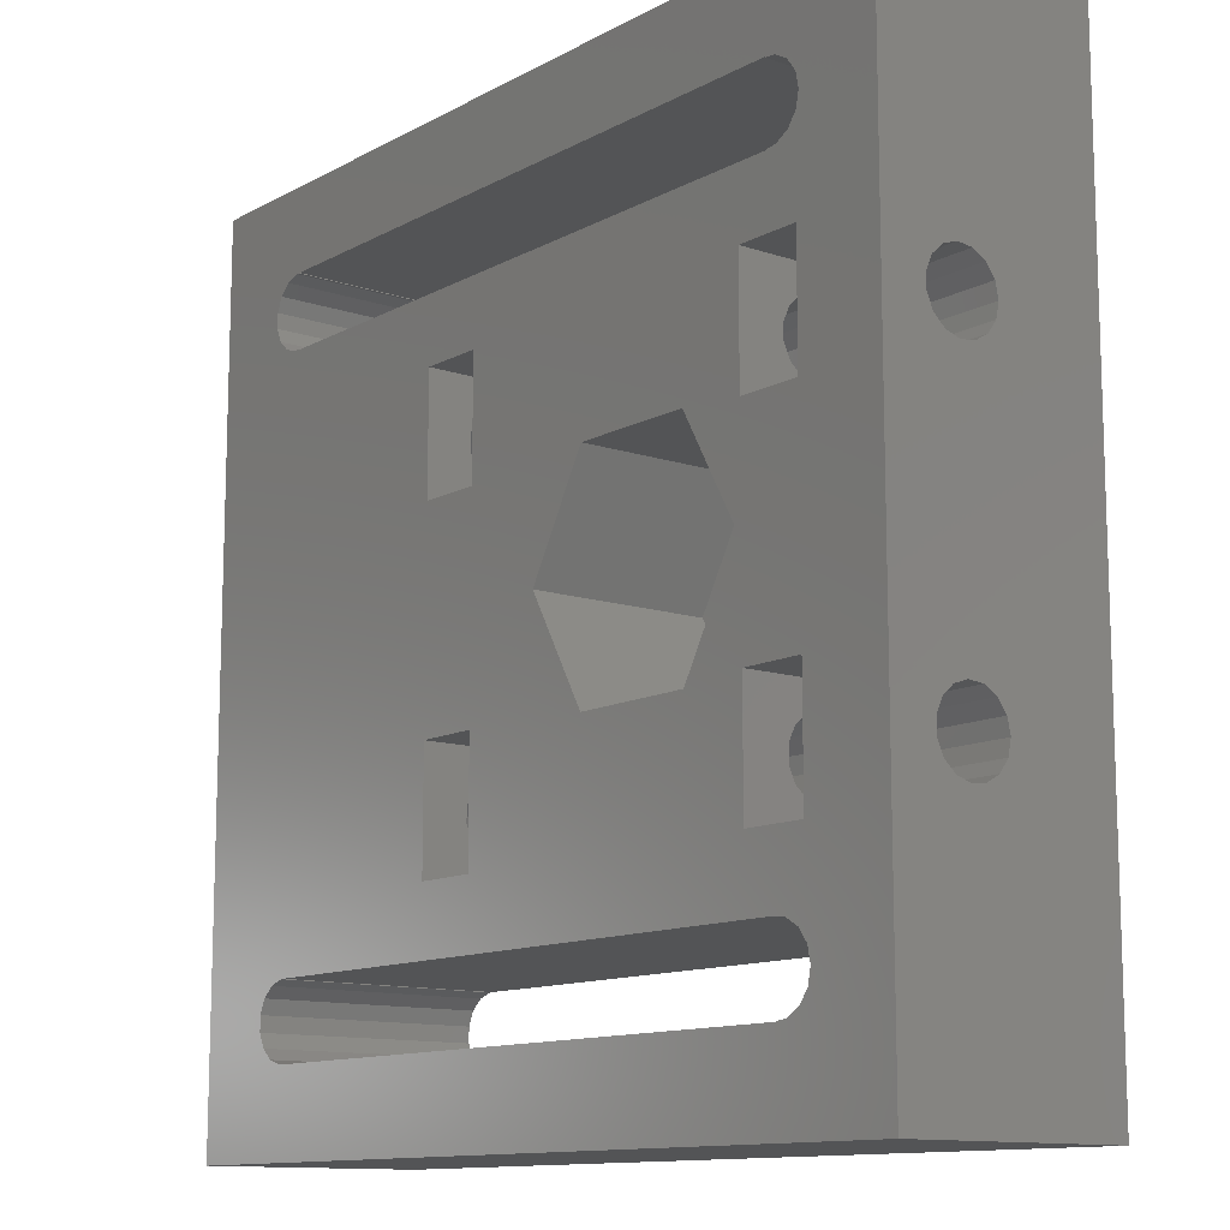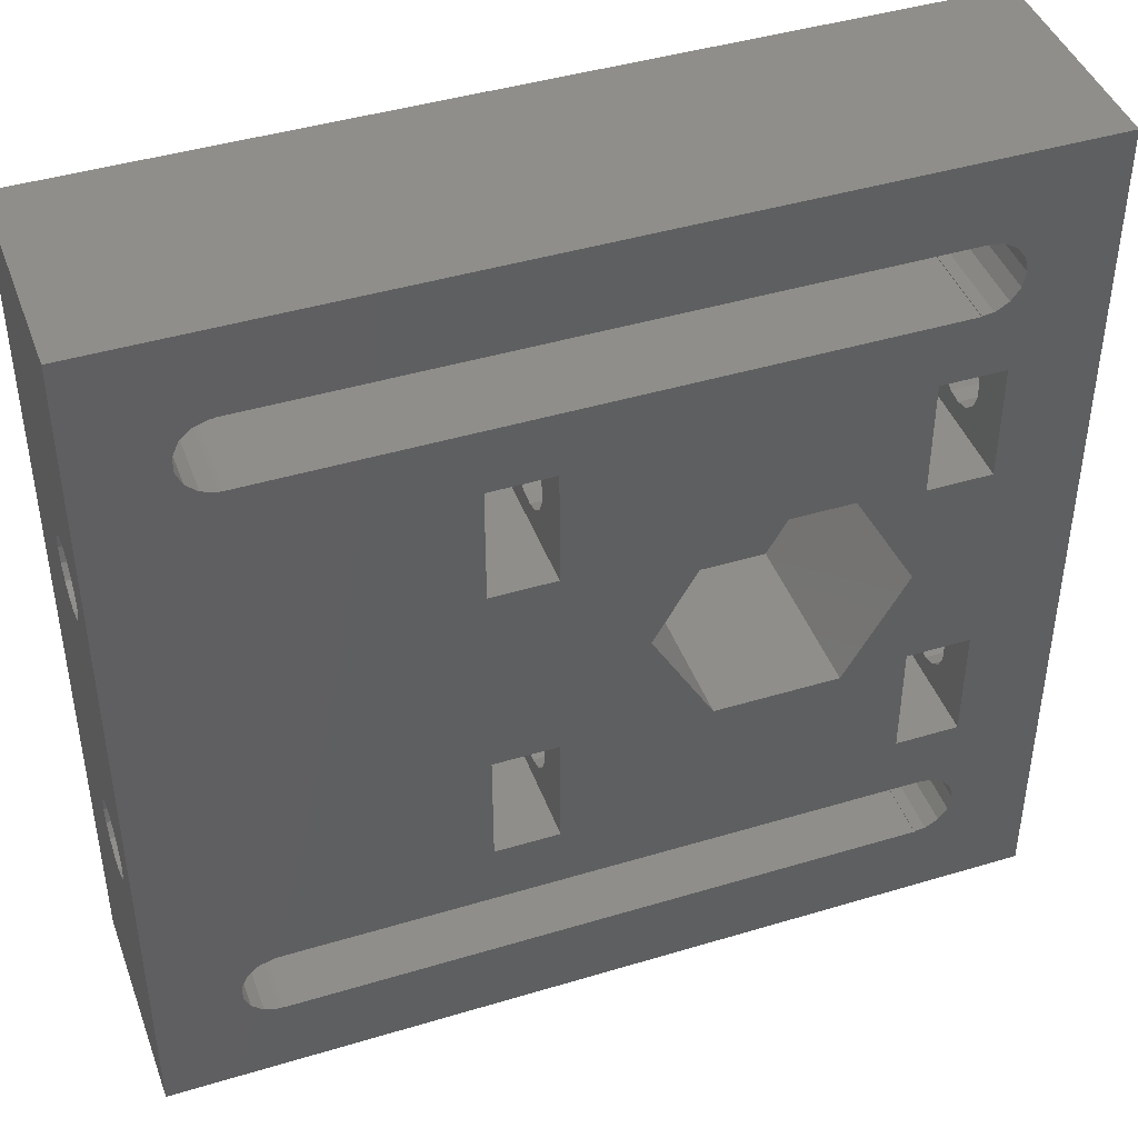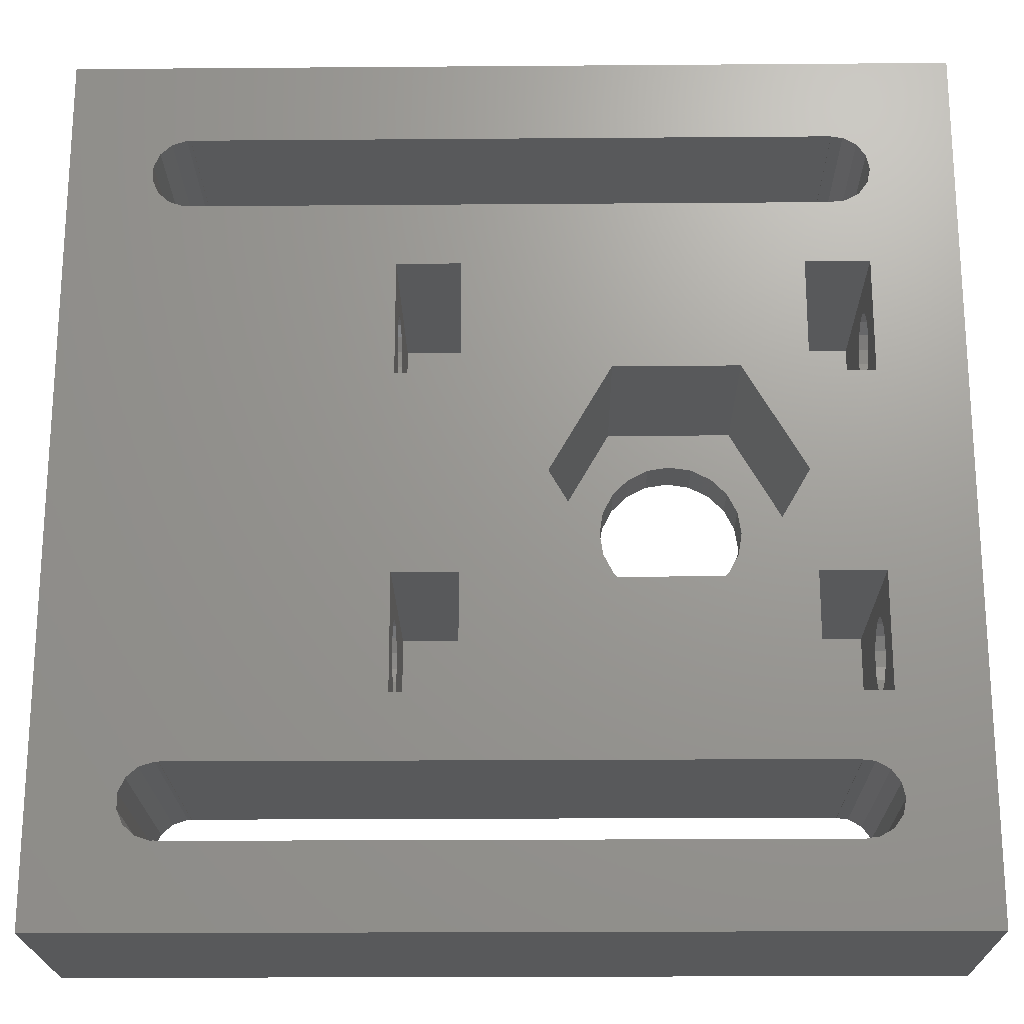
<metadata>
{"format":"stl","ext":"stl","renderer":"f3d","projection":"perspective","resolution":1024,"background":"white","views":[{"elev":-12.0,"azim":51.5,"up":"+Y"},{"elev":43.4,"azim":-19.6,"up":"+Y"},{"elev":-20.7,"azim":0.8,"up":"+Y"}]}
</metadata>
<code>
# stl→obj: 364 verts, 760 faces
v -27.5 -9.522 4.25
v -27.5 -27.5 7
v -27.5 27.5 7
v -27.5 -27.5 -7
v -27.5 -12.29 2.24
v -27.5 -12.19 1.289
v -27.5 -11.71 0.461
v -27.5 -10.94 -0.1012
v -27.5 -10 -0.3
v -27.5 27.5 -7
v -27.5 -8.291 0.461
v -27.5 -9.065 -0.1012
v -27.5 -7.813 1.289
v -27.5 -7.713 2.24
v -27.5 10.94 -0.1012
v -27.5 10 -0.3
v -27.5 9.522 4.25
v -27.5 -8.008 3.15
v -27.5 -11.99 3.15
v -27.5 -11.35 3.861
v -27.5 -8.648 3.861
v -27.5 -10.48 4.25
v -27.5 7.813 1.289
v -27.5 7.713 2.24
v -27.5 8.291 0.461
v -27.5 9.065 -0.1012
v -27.5 11.71 0.461
v -27.5 11.35 3.861
v -27.5 11.99 3.15
v -27.5 12.19 1.289
v -27.5 12.29 2.24
v -27.5 8.648 3.861
v -27.5 8.008 3.15
v -27.5 10.48 4.25
v 27.5 -27.5 -7
v 27.5 -27.5 7
v 20 22.3 -7
v 27.5 27.5 -7
v -22.25 -19.52 -7
v -22.25 -20.48 -7
v -20 -17.7 -7
v -20.24 17.71 -7
v -20 17.7 -7
v -21.86 -21.35 -7
v -21.15 -21.99 -7
v -20.24 -22.29 -7
v -20 -22.26 -7
v -20 -22.3 -7
v 5.72 1.391 -7
v 5.5 0 -7
v 22.1 -20.94 -7
v 21.54 -21.71 -7
v 6.359 2.645 -7
v 20 -22.3 -7
v 20 -22.26 -7
v 20 17.7 -7
v 20.71 -22.19 -7
v -21.86 21.35 -7
v -21.15 21.99 -7
v 22.1 -19.06 -7
v 22.3 -20 -7
v -21.86 18.65 -7
v -21.15 18.01 -7
v 21.54 -18.29 -7
v 20 -17.74 -7
v 20 -17.7 -7
v 20.71 -17.81 -7
v -20.24 -17.71 -7
v -21.15 -18.01 -7
v -22.25 19.52 -7
v -21.86 -18.65 -7
v -22.25 20.48 -7
v 5.72 -1.391 -7
v 6.359 -2.645 -7
v 7.355 3.641 -7
v 8.609 4.28 -7
v -20 -17.74 -7
v -20 17.74 -7
v 8.609 -4.28 -7
v 7.355 -3.641 -7
v 22.3 20 -7
v 22.1 19.06 -7
v 20.71 17.81 -7
v 21.54 18.29 -7
v 22.1 20.94 -7
v 20.71 22.19 -7
v 20 22.26 -7
v 21.54 21.71 -7
v -20 22.3 -7
v -20 22.26 -7
v 20 17.74 -7
v -20.24 22.29 -7
v 10 -4.5 -7
v 14.28 1.391 -7
v 14.5 0 -7
v 11.39 -4.28 -7
v 12.64 -3.641 -7
v 13.64 -2.645 -7
v 14.28 -1.391 -7
v 13.64 2.645 -7
v 12.64 3.641 -7
v 10 4.5 -7
v 11.39 4.28 -7
v 27.5 27.5 7
v -20 -22.3 7
v 22.3 -20 7
v 22.1 -20.94 7
v -21.86 21.35 7
v -21.15 21.99 7
v -22.25 -20.48 7
v -22.25 -19.52 7
v -21.86 -18.65 7
v -3 6.35 7
v 6.125 -6.712 7
v 2.25 0 7
v -21.15 -18.01 7
v -7 6.35 7
v -20.24 -17.71 7
v -20 -17.74 7
v -3 -6.35 7
v -20 -17.7 7
v 22.1 -19.06 7
v 22 -13.65 7
v 20.71 -17.81 7
v 21.54 -18.29 7
v 20 -17.74 7
v 20 -17.7 7
v 21.54 -21.71 7
v 20.71 -22.19 7
v 20 -22.26 7
v 20 -22.3 7
v -20.24 -22.29 7
v -20 -22.26 7
v 22.1 19.06 7
v 22 13.65 7
v 22.3 20 7
v -21.15 -21.99 7
v -21.86 -21.35 7
v 20 17.7 7
v -20 17.7 7
v -7 13.65 7
v -22.25 19.52 7
v -22.25 20.48 7
v -20.24 22.29 7
v -20 22.3 7
v -20 22.26 7
v 20.71 17.81 7
v 20 17.74 7
v 20 22.3 7
v 20 22.26 7
v 20.71 22.19 7
v 18 13.65 7
v 21.54 18.29 7
v 21.54 21.71 7
v 22.1 20.94 7
v 22 6.35 7
v 22 -6.35 7
v -20.24 17.71 7
v -21.15 18.01 7
v -21.86 18.65 7
v -7 -13.65 7
v -7 -6.35 7
v 18 -13.65 7
v 13.88 -6.712 7
v 17.75 0 7
v -3 13.65 7
v 6.125 6.712 7
v 18 6.35 7
v 13.88 6.712 7
v 18 -6.35 7
v -3 -13.65 7
v -20 17.74 7
v -7 -12.19 1.289
v -7 -12.29 2.24
v -7 -11.99 3.15
v -7 -11.35 3.861
v -7 -10.48 4.25
v -7 -9.522 4.25
v -7 -8.648 3.861
v -7 -8.008 3.15
v -7 -7.713 2.24
v -7 -7.813 1.289
v -7 -8.291 0.461
v -7 -9.065 -0.1012
v -7 -10 -0.3
v -7 -10.94 -0.1012
v -7 -11.71 0.461
v -7 8.008 3.15
v -7 7.713 2.24
v -7 7.813 1.289
v -7 8.648 3.861
v -7 9.522 4.25
v -7 10.48 4.25
v -7 11.35 3.861
v -7 11.99 3.15
v -7 12.29 2.24
v -7 12.19 1.289
v -7 11.71 0.461
v -7 10.94 -0.1012
v -7 10 -0.3
v -7 9.065 -0.1012
v -7 8.291 0.461
v 27.5 -9.065 -0.1012
v 27.5 -10 -0.3
v 27.5 -10.94 -0.1012
v 27.5 -12.19 1.289
v 27.5 11.35 3.861
v 27.5 11.99 3.15
v 27.5 -12.29 2.24
v 27.5 -11.35 3.861
v 27.5 -11.99 3.15
v 27.5 -10.48 4.25
v 27.5 -8.648 3.861
v 27.5 -8.008 3.15
v 27.5 -9.522 4.25
v 27.5 -7.713 2.24
v 27.5 -7.813 1.289
v 27.5 10 -0.3
v 27.5 -8.291 0.461
v 27.5 10.48 4.25
v 27.5 -11.71 0.461
v 27.5 9.065 -0.1012
v 27.5 8.291 0.461
v 27.5 7.713 2.24
v 27.5 7.813 1.289
v 27.5 8.008 3.15
v 27.5 12.29 2.24
v 27.5 8.648 3.861
v 27.5 9.522 4.25
v 27.5 11.71 0.461
v 27.5 10.94 -0.1012
v 27.5 12.19 1.289
v 5.5 0 -4
v 5.72 -1.391 -4
v 5.72 1.391 -4
v 6.359 2.645 -4
v 7.355 3.641 -4
v 8.609 4.28 -4
v 10 4.5 -4
v 11.39 4.28 -4
v 12.64 3.641 -4
v 13.64 2.645 -4
v 14.28 1.391 -4
v 14.5 0 -4
v 14.28 -1.391 -4
v 13.64 -2.645 -4
v 12.64 -3.641 -4
v 11.39 -4.28 -4
v 10 -4.5 -4
v 8.609 -4.28 -4
v 7.355 -3.641 -4
v 6.359 -2.645 -4
v -7 -6.35 -6.25
v -7 -13.65 -6.25
v -3 -13.65 -6.25
v -3 -8.008 3.15
v -3 -7.713 2.24
v -3 -11.71 0.461
v -3 -6.35 -6.25
v -3 -9.065 -0.1012
v -3 -10 -0.3
v -3 -12.19 1.289
v -3 -10.94 -0.1012
v -3 -8.291 0.461
v -3 -7.813 1.289
v -3 -10.48 4.25
v -3 -9.522 4.25
v -3 -8.648 3.861
v -3 -11.99 3.15
v -3 -11.35 3.861
v -3 -12.29 2.24
v -7 13.65 -6.25
v -7 6.35 -6.25
v -3 6.35 -6.25
v -3 11.99 3.15
v -3 12.29 2.24
v -3 8.291 0.461
v -3 13.65 -6.25
v -3 10.94 -0.1012
v -3 10 -0.3
v -3 7.813 1.289
v -3 9.065 -0.1012
v -3 11.71 0.461
v -3 12.19 1.289
v -3 9.522 4.25
v -3 10.48 4.25
v -3 11.35 3.861
v -3 8.008 3.15
v -3 8.648 3.861
v -3 7.713 2.24
v 6.125 -6.712 -4
v 2.25 0 -4
v 13.88 -6.712 -4
v 17.75 0 -4
v 13.88 6.712 -4
v 6.125 6.712 -4
v 18 -11.35 3.861
v 18 -7.713 2.24
v 18 -7.813 1.289
v 18 -6.35 -6.25
v 18 -13.65 -6.25
v 18 -12.29 2.24
v 18 -11.99 3.15
v 18 -10.48 4.25
v 18 -9.522 4.25
v 18 -8.648 3.861
v 18 -8.008 3.15
v 18 -8.291 0.461
v 18 -9.065 -0.1012
v 18 -10 -0.3
v 18 -10.94 -0.1012
v 18 -11.71 0.461
v 18 -12.19 1.289
v 22 -13.65 -6.25
v 22 -8.008 3.15
v 22 -7.713 2.24
v 22 -11.71 0.461
v 22 -6.35 -6.25
v 22 -9.065 -0.1012
v 22 -10 -0.3
v 22 -12.19 1.289
v 22 -10.94 -0.1012
v 22 -8.291 0.461
v 22 -7.813 1.289
v 22 -10.48 4.25
v 22 -9.522 4.25
v 22 -8.648 3.861
v 22 -11.99 3.15
v 22 -11.35 3.861
v 22 -12.29 2.24
v 18 8.648 3.861
v 18 12.29 2.24
v 18 12.19 1.289
v 18 13.65 -6.25
v 18 6.35 -6.25
v 18 7.713 2.24
v 18 8.008 3.15
v 18 9.522 4.25
v 18 10.48 4.25
v 18 11.35 3.861
v 18 11.99 3.15
v 18 11.71 0.461
v 18 10.94 -0.1012
v 18 10 -0.3
v 18 9.065 -0.1012
v 18 8.291 0.461
v 18 7.813 1.289
v 22 6.35 -6.25
v 22 11.99 3.15
v 22 12.29 2.24
v 22 8.291 0.461
v 22 13.65 -6.25
v 22 10.94 -0.1012
v 22 10 -0.3
v 22 7.813 1.289
v 22 9.065 -0.1012
v 22 11.71 0.461
v 22 12.19 1.289
v 22 9.522 4.25
v 22 10.48 4.25
v 22 11.35 3.861
v 22 8.008 3.15
v 22 8.648 3.861
v 22 7.713 2.24
f 1 2 3
f 4 2 5
f 4 5 6
f 4 6 7
f 4 7 8
f 4 8 9
f 4 9 10
f 11 10 12
f 13 10 11
f 12 10 9
f 14 10 13
f 15 10 16
f 17 14 3
f 14 18 3
f 19 2 20
f 18 21 3
f 22 2 1
f 21 1 3
f 20 2 22
f 23 14 24
f 25 14 23
f 26 14 25
f 10 14 26
f 10 26 16
f 27 10 15
f 28 3 29
f 10 27 3
f 27 30 3
f 30 31 3
f 31 29 3
f 32 14 17
f 33 14 32
f 28 34 3
f 34 17 3
f 24 14 33
f 5 2 19
f 2 4 35
f 36 2 35
f 37 10 38
f 4 10 39
f 4 39 40
f 41 42 43
f 4 40 44
f 4 44 45
f 4 45 46
f 4 46 35
f 46 47 48
f 46 48 35
f 49 50 43
f 51 35 52
f 53 49 43
f 54 55 35
f 56 53 43
f 55 57 35
f 58 10 59
f 57 52 35
f 60 38 61
f 35 51 61
f 35 61 38
f 41 62 63
f 41 63 42
f 60 64 38
f 65 66 67
f 68 10 41
f 69 10 68
f 62 41 70
f 71 10 69
f 39 10 71
f 70 10 72
f 73 74 43
f 41 10 70
f 56 75 53
f 56 76 75
f 68 41 77
f 74 64 67
f 74 66 43
f 42 78 43
f 74 67 66
f 79 64 80
f 81 38 82
f 64 56 83
f 64 83 84
f 64 84 82
f 64 82 38
f 85 38 81
f 37 86 87
f 85 88 38
f 88 86 38
f 89 10 37
f 86 37 38
f 90 10 89
f 83 56 91
f 92 10 90
f 59 10 92
f 72 10 58
f 50 73 43
f 64 74 80
f 93 64 79
f 94 56 95
f 64 93 96
f 64 96 97
f 64 97 98
f 64 98 99
f 64 99 56
f 99 95 56
f 100 56 94
f 101 56 100
f 76 56 102
f 101 103 56
f 103 102 56
f 54 35 48
f 41 43 66
f 10 3 38
f 38 3 104
f 105 2 36
f 106 107 36
f 108 109 3
f 3 2 110
f 3 110 111
f 3 111 112
f 113 114 115
f 3 112 116
f 113 117 114
f 3 116 118
f 3 118 119
f 117 120 114
f 3 119 121
f 122 106 36
f 123 124 125
f 104 122 36
f 104 125 122
f 126 124 127
f 128 129 36
f 129 130 36
f 130 131 36
f 132 2 105
f 133 132 105
f 134 135 136
f 137 2 132
f 138 2 137
f 110 2 138
f 139 140 141
f 3 121 142
f 3 142 143
f 3 143 108
f 144 3 109
f 104 3 144
f 145 144 146
f 147 148 139
f 104 144 145
f 104 149 150
f 104 150 151
f 152 135 153
f 104 151 154
f 104 154 155
f 156 157 104
f 104 155 136
f 117 140 120
f 158 159 120
f 131 105 36
f 141 140 117
f 123 127 124
f 160 121 159
f 142 121 160
f 159 121 161
f 159 161 162
f 123 163 127
f 159 162 120
f 164 114 127
f 165 164 163
f 139 141 166
f 115 166 113
f 157 123 104
f 115 167 166
f 139 166 167
f 156 168 165
f 139 167 169
f 153 135 134
f 168 169 165
f 163 164 127
f 152 147 139
f 152 153 147
f 156 165 170
f 104 123 125
f 152 169 168
f 139 169 152
f 170 157 156
f 104 136 135
f 104 135 156
f 107 128 36
f 121 171 161
f 165 163 170
f 120 140 158
f 172 158 140
f 171 114 120
f 145 149 104
f 171 127 114
f 121 127 171
f 173 6 174
f 174 6 5
f 175 174 19
f 19 174 5
f 176 175 20
f 20 175 19
f 177 176 22
f 22 176 20
f 178 177 1
f 1 177 22
f 179 178 21
f 21 178 1
f 18 180 179
f 21 18 179
f 14 181 180
f 18 14 180
f 182 181 14
f 13 182 14
f 183 182 13
f 11 183 13
f 184 183 11
f 12 184 11
f 185 184 12
f 9 185 12
f 186 185 9
f 8 186 9
f 187 186 8
f 7 187 8
f 187 7 173
f 173 7 6
f 188 189 33
f 33 189 24
f 190 23 189
f 189 23 24
f 191 188 32
f 32 188 33
f 192 191 17
f 17 191 32
f 193 192 34
f 34 192 17
f 194 193 28
f 28 193 34
f 29 195 194
f 28 29 194
f 31 196 195
f 29 31 195
f 197 196 31
f 30 197 31
f 198 197 30
f 27 198 30
f 199 198 27
f 15 199 27
f 200 199 15
f 16 200 15
f 201 200 16
f 26 201 16
f 202 201 26
f 25 202 26
f 202 25 190
f 190 25 23
f 203 35 38
f 204 205 35
f 36 35 206
f 207 208 104
f 36 206 209
f 210 36 211
f 212 36 210
f 104 36 212
f 213 214 104
f 104 212 215
f 216 217 38
f 218 214 38
f 214 216 38
f 215 213 104
f 217 219 38
f 219 203 38
f 204 35 203
f 220 207 104
f 221 35 205
f 206 35 221
f 222 223 214
f 224 214 225
f 226 214 224
f 208 227 104
f 228 214 226
f 229 214 228
f 104 214 229
f 104 229 220
f 230 231 38
f 104 227 38
f 227 232 38
f 232 230 38
f 231 218 38
f 222 214 218
f 225 214 223
f 209 211 36
f 39 111 110
f 40 39 110
f 71 112 111
f 39 71 111
f 69 116 112
f 71 69 112
f 68 118 116
f 69 68 116
f 77 119 118
f 68 77 118
f 41 121 119
f 77 41 119
f 66 127 121
f 41 66 121
f 127 66 126
f 126 66 65
f 67 124 126
f 65 67 126
f 64 125 124
f 67 64 124
f 122 125 60
f 60 125 64
f 106 122 61
f 61 122 60
f 106 61 107
f 107 61 51
f 107 51 128
f 128 51 52
f 128 52 129
f 129 52 57
f 129 57 130
f 130 57 55
f 130 55 131
f 131 55 54
f 131 54 105
f 105 54 48
f 47 133 105
f 48 47 105
f 133 47 132
f 132 47 46
f 132 46 137
f 137 46 45
f 137 45 138
f 138 45 44
f 110 138 44
f 40 110 44
f 58 108 143
f 72 58 143
f 72 143 142
f 70 72 142
f 59 109 108
f 58 59 108
f 92 144 109
f 59 92 109
f 90 146 144
f 92 90 144
f 89 145 146
f 90 89 146
f 37 149 145
f 89 37 145
f 149 37 150
f 150 37 87
f 86 151 150
f 87 86 150
f 88 154 151
f 86 88 151
f 155 154 85
f 85 154 88
f 136 155 81
f 81 155 85
f 136 81 134
f 134 81 82
f 134 82 153
f 153 82 84
f 153 84 147
f 147 84 83
f 147 83 148
f 148 83 91
f 148 91 139
f 139 91 56
f 139 56 140
f 140 56 43
f 78 172 140
f 43 78 140
f 172 78 158
f 158 78 42
f 158 42 159
f 159 42 63
f 159 63 160
f 160 63 62
f 142 160 62
f 70 142 62
f 233 234 73
f 50 233 73
f 49 235 233
f 50 49 233
f 53 236 235
f 49 53 235
f 75 237 236
f 53 75 236
f 76 238 237
f 75 76 237
f 102 239 238
f 76 102 238
f 103 240 239
f 102 103 239
f 101 241 240
f 103 101 240
f 100 242 241
f 101 100 241
f 243 242 94
f 94 242 100
f 244 243 95
f 95 243 94
f 244 95 245
f 245 95 99
f 245 99 246
f 246 99 98
f 246 98 247
f 247 98 97
f 247 97 248
f 248 97 96
f 248 96 249
f 249 96 93
f 249 93 250
f 250 93 79
f 250 79 251
f 251 79 80
f 251 80 252
f 252 80 74
f 234 252 74
f 73 234 74
f 176 162 161
f 181 182 253
f 254 174 161
f 174 175 161
f 177 162 176
f 178 162 177
f 179 162 178
f 180 162 179
f 181 162 180
f 182 183 253
f 253 162 181
f 184 185 253
f 254 253 186
f 254 186 187
f 254 173 174
f 254 187 173
f 185 186 253
f 175 176 161
f 183 184 253
f 171 255 161
f 161 255 254
f 256 120 257
f 258 259 255
f 260 259 261
f 171 262 255
f 262 258 255
f 261 259 263
f 264 259 260
f 265 259 264
f 120 259 265
f 120 265 257
f 266 171 267
f 120 256 268
f 120 268 171
f 268 267 171
f 269 171 270
f 266 270 171
f 271 171 269
f 171 271 262
f 263 259 258
f 259 120 162
f 253 259 162
f 191 141 117
f 196 197 272
f 273 189 117
f 189 188 117
f 192 141 191
f 193 141 192
f 194 141 193
f 195 141 194
f 196 141 195
f 197 198 272
f 272 141 196
f 199 200 272
f 273 272 201
f 273 201 202
f 273 190 189
f 273 202 190
f 200 201 272
f 188 191 117
f 198 199 272
f 113 274 117
f 117 274 273
f 275 166 276
f 277 278 274
f 279 278 280
f 113 281 274
f 281 277 274
f 280 278 282
f 283 278 279
f 284 278 283
f 166 278 284
f 166 284 276
f 285 113 286
f 166 275 287
f 166 287 113
f 287 286 113
f 288 113 289
f 285 289 113
f 290 113 288
f 113 290 281
f 282 278 277
f 278 166 141
f 272 278 141
f 115 114 291
f 292 115 291
f 164 293 114
f 114 293 291
f 165 294 164
f 164 294 293
f 165 169 294
f 294 169 295
f 295 169 167
f 296 295 167
f 296 167 115
f 292 296 115
f 297 170 163
f 298 299 300
f 301 302 163
f 302 303 163
f 304 170 297
f 305 170 304
f 306 170 305
f 307 170 306
f 298 170 307
f 299 308 300
f 300 170 298
f 309 310 300
f 301 300 311
f 301 311 312
f 301 313 302
f 301 312 313
f 310 311 300
f 303 297 163
f 308 309 300
f 123 314 163
f 163 314 301
f 315 157 316
f 317 318 314
f 319 318 320
f 123 321 314
f 321 317 314
f 320 318 322
f 323 318 319
f 324 318 323
f 157 318 324
f 157 324 316
f 325 123 326
f 157 315 327
f 157 327 123
f 327 326 123
f 328 123 329
f 325 329 123
f 330 123 328
f 123 330 321
f 322 318 317
f 318 157 170
f 300 318 170
f 331 152 168
f 332 333 334
f 335 336 168
f 336 337 168
f 338 152 331
f 339 152 338
f 340 152 339
f 341 152 340
f 332 152 341
f 333 342 334
f 334 152 332
f 343 344 334
f 335 334 345
f 335 345 346
f 335 347 336
f 335 346 347
f 344 345 334
f 337 331 168
f 342 343 334
f 156 348 168
f 168 348 335
f 349 135 350
f 351 352 348
f 353 352 354
f 156 355 348
f 355 351 348
f 354 352 356
f 357 352 353
f 358 352 357
f 135 352 358
f 135 358 350
f 359 156 360
f 135 349 361
f 135 361 156
f 361 360 156
f 362 156 363
f 359 363 156
f 364 156 362
f 156 364 355
f 356 352 351
f 352 135 152
f 334 352 152
f 206 321 209
f 209 321 330
f 221 317 206
f 206 317 321
f 221 205 322
f 317 221 322
f 205 204 320
f 322 205 320
f 204 203 319
f 320 204 319
f 203 219 323
f 319 203 323
f 219 217 324
f 323 219 324
f 217 216 316
f 324 217 316
f 316 216 214
f 315 316 214
f 315 214 213
f 327 315 213
f 213 215 327
f 327 215 326
f 215 212 326
f 326 212 325
f 212 210 325
f 325 210 329
f 210 211 329
f 329 211 328
f 211 209 328
f 328 209 330
f 223 351 225
f 225 351 355
f 225 355 224
f 224 355 364
f 223 222 356
f 351 223 356
f 222 218 354
f 356 222 354
f 218 231 353
f 354 218 353
f 231 230 357
f 353 231 357
f 230 232 358
f 357 230 358
f 232 227 350
f 358 232 350
f 350 227 208
f 349 350 208
f 349 208 207
f 361 349 207
f 207 220 361
f 361 220 360
f 220 229 360
f 360 229 359
f 229 228 359
f 359 228 363
f 228 226 363
f 363 226 362
f 226 224 362
f 362 224 364
f 246 293 294
f 248 249 291
f 292 233 296
f 292 291 233
f 233 235 296
f 240 241 295
f 245 246 294
f 296 236 237
f 296 238 295
f 296 237 238
f 251 252 291
f 239 240 295
f 295 241 294
f 241 242 294
f 252 234 291
f 242 243 294
f 243 244 294
f 244 245 294
f 247 293 246
f 248 293 247
f 249 250 291
f 291 293 248
f 233 291 234
f 235 236 296
f 238 239 295
f 250 251 291
f 255 259 253
f 254 255 253
f 313 262 302
f 302 262 271
f 312 258 313
f 313 258 262
f 303 302 269
f 269 302 271
f 297 303 270
f 270 303 269
f 304 297 266
f 266 297 270
f 305 304 267
f 267 304 266
f 306 305 268
f 268 305 267
f 256 307 306
f 268 256 306
f 257 298 307
f 256 257 307
f 299 298 257
f 265 299 257
f 308 299 265
f 264 308 265
f 309 308 264
f 260 309 264
f 310 309 260
f 261 310 260
f 311 310 261
f 263 311 261
f 312 311 263
f 258 312 263
f 274 278 272
f 273 274 272
f 347 281 336
f 336 281 290
f 346 277 347
f 347 277 281
f 337 336 288
f 288 336 290
f 331 337 289
f 289 337 288
f 338 331 285
f 285 331 289
f 339 338 286
f 286 338 285
f 340 339 287
f 287 339 286
f 275 341 340
f 287 275 340
f 276 332 341
f 275 276 341
f 333 332 276
f 284 333 276
f 342 333 284
f 283 342 284
f 343 342 283
f 279 343 283
f 344 343 279
f 280 344 279
f 345 344 280
f 282 345 280
f 346 345 282
f 277 346 282
f 314 318 300
f 301 314 300
f 348 352 334
f 335 348 334

</code>
